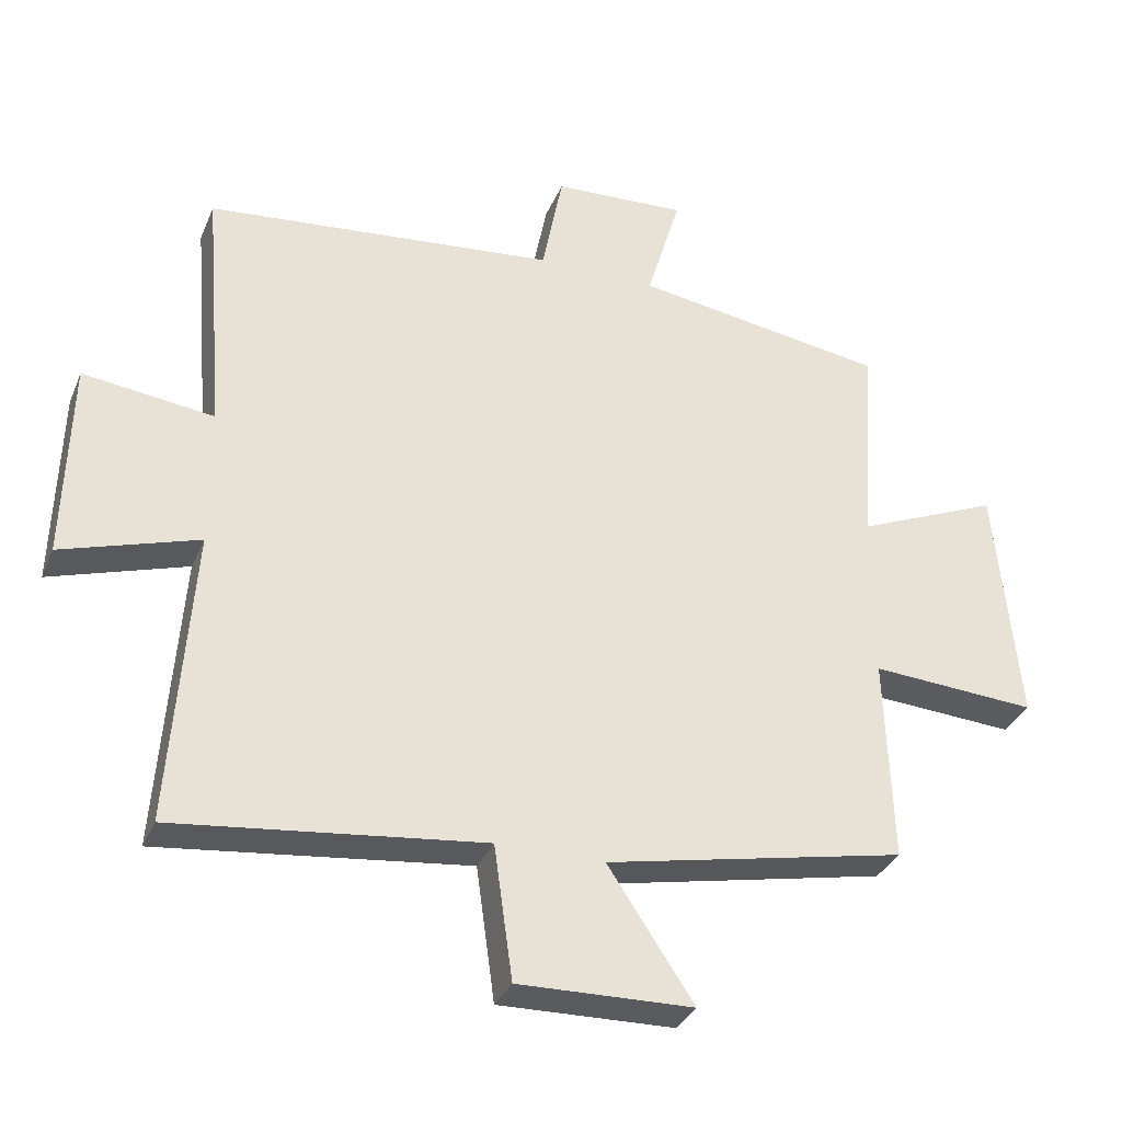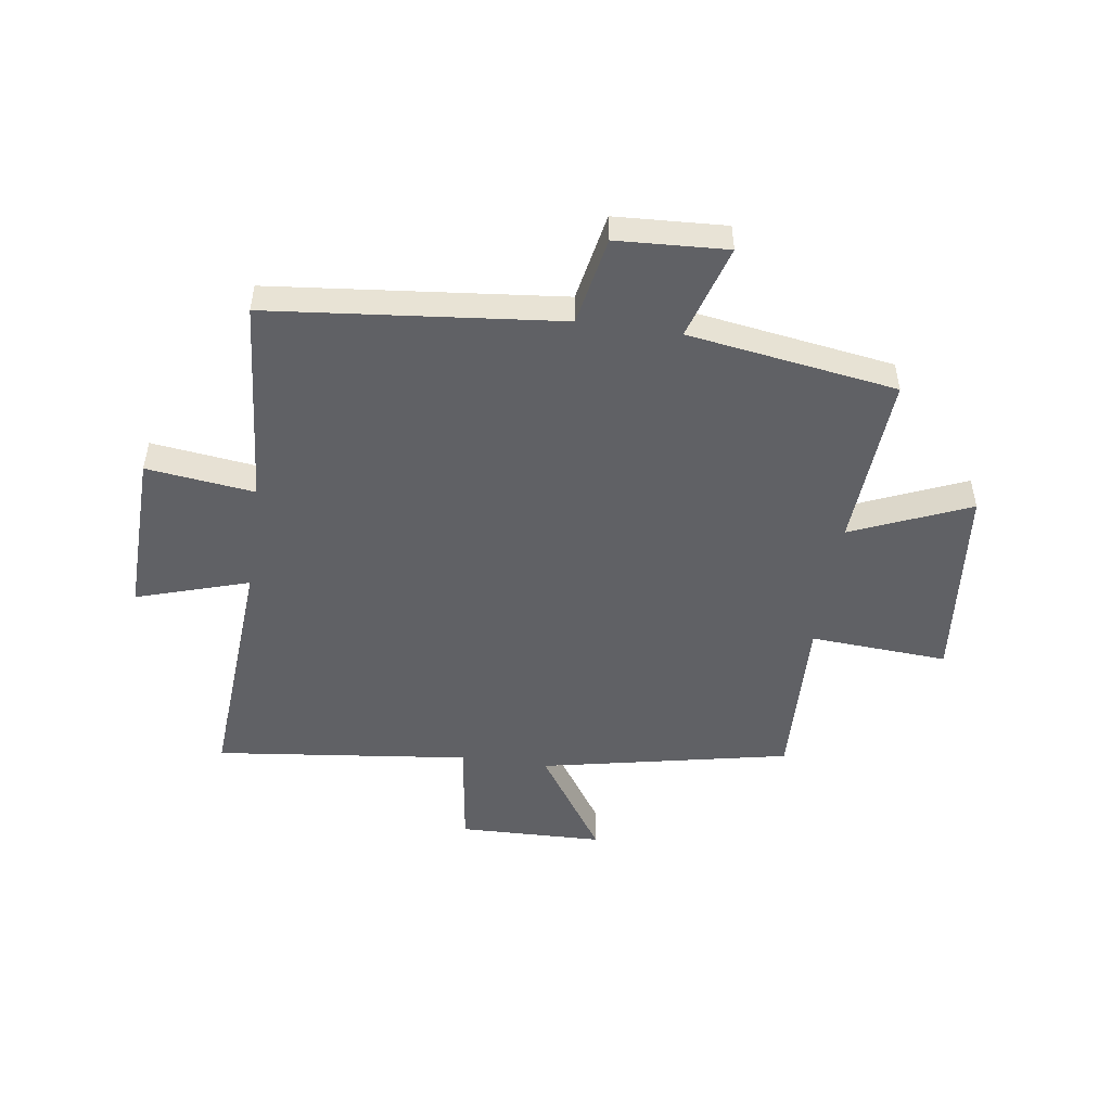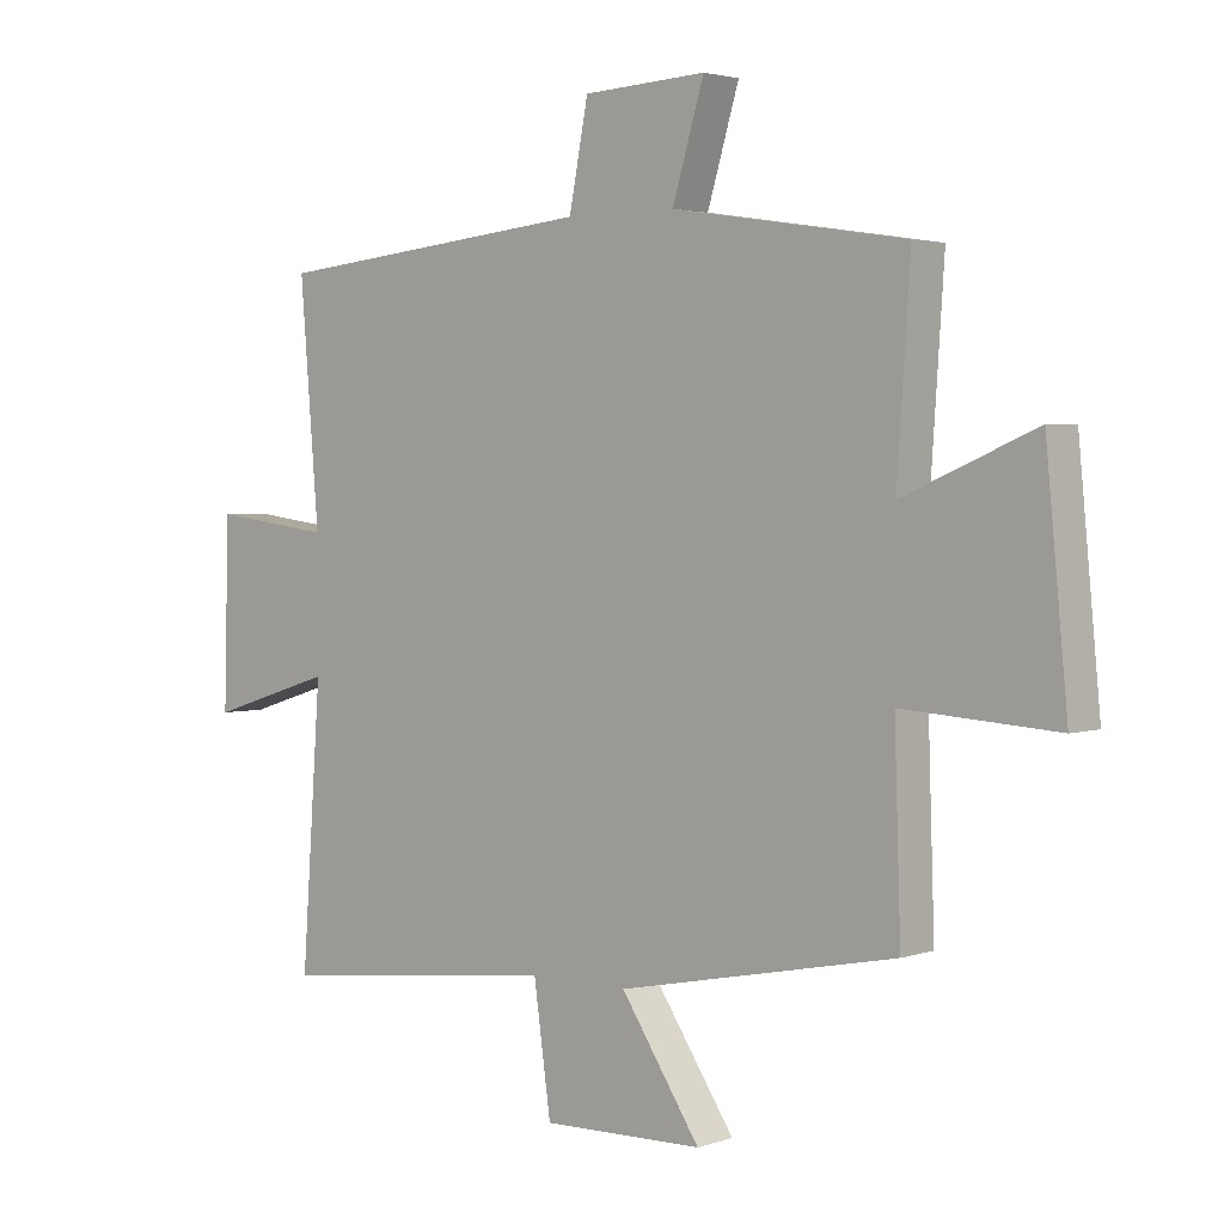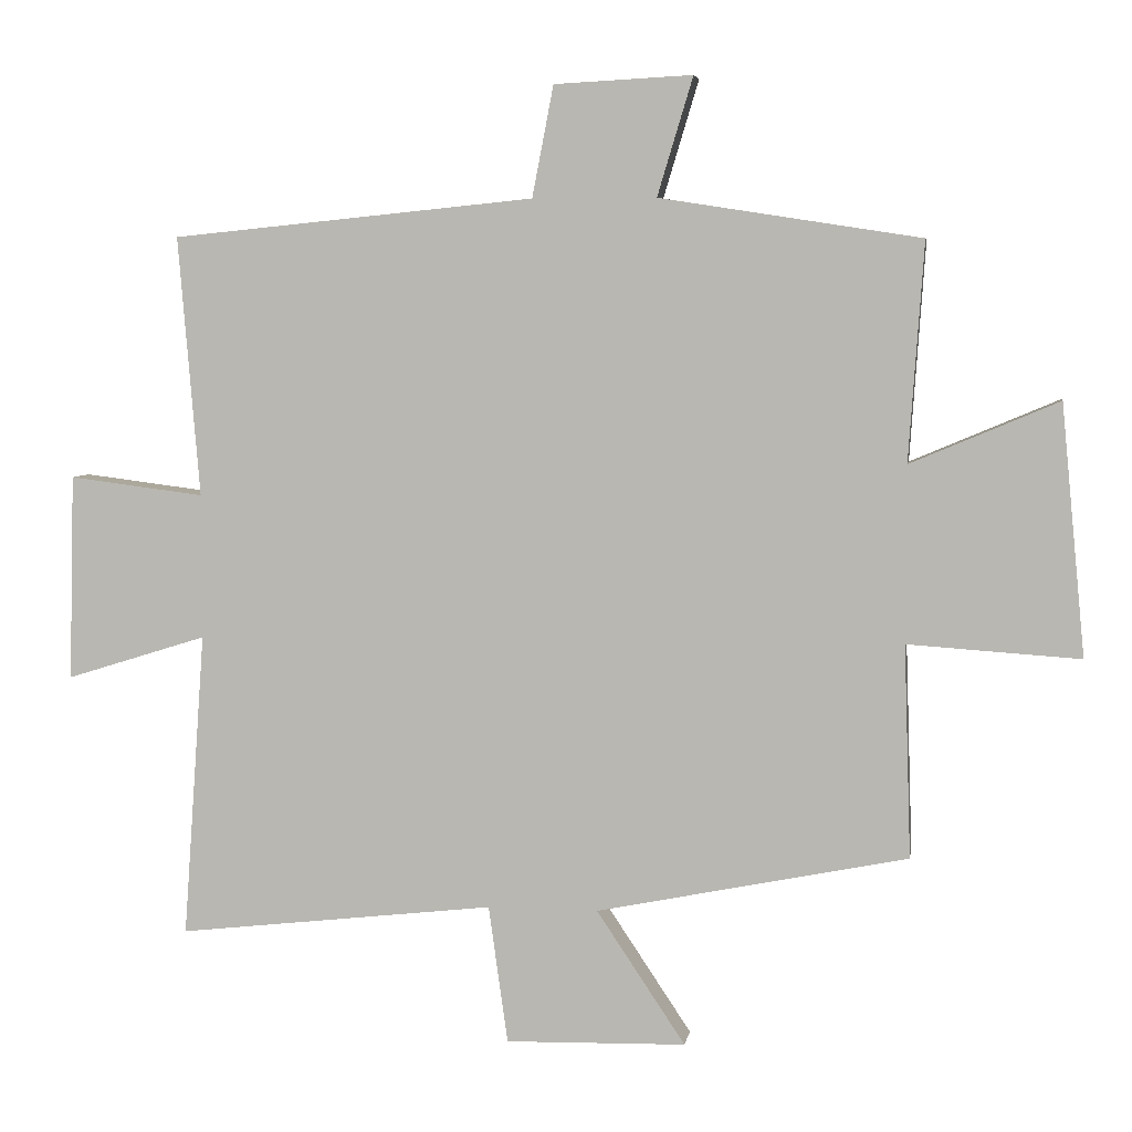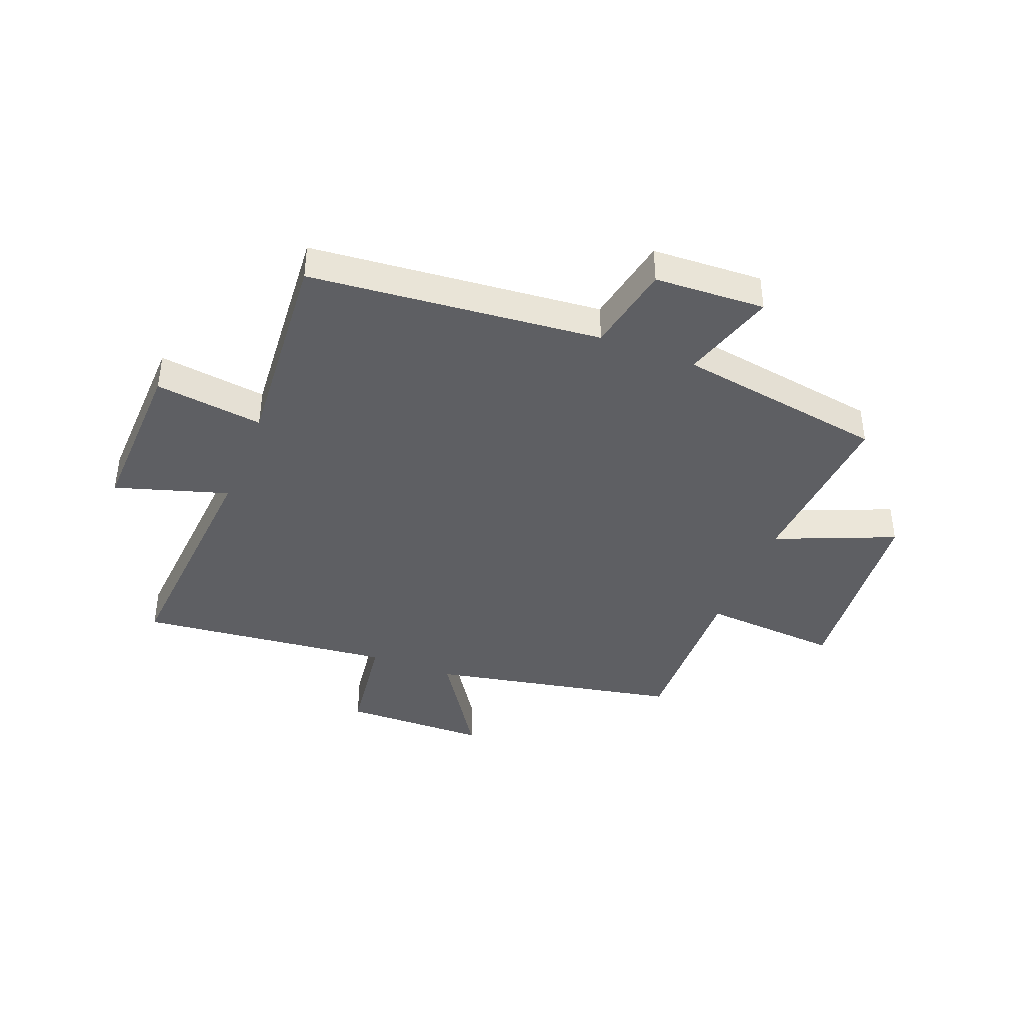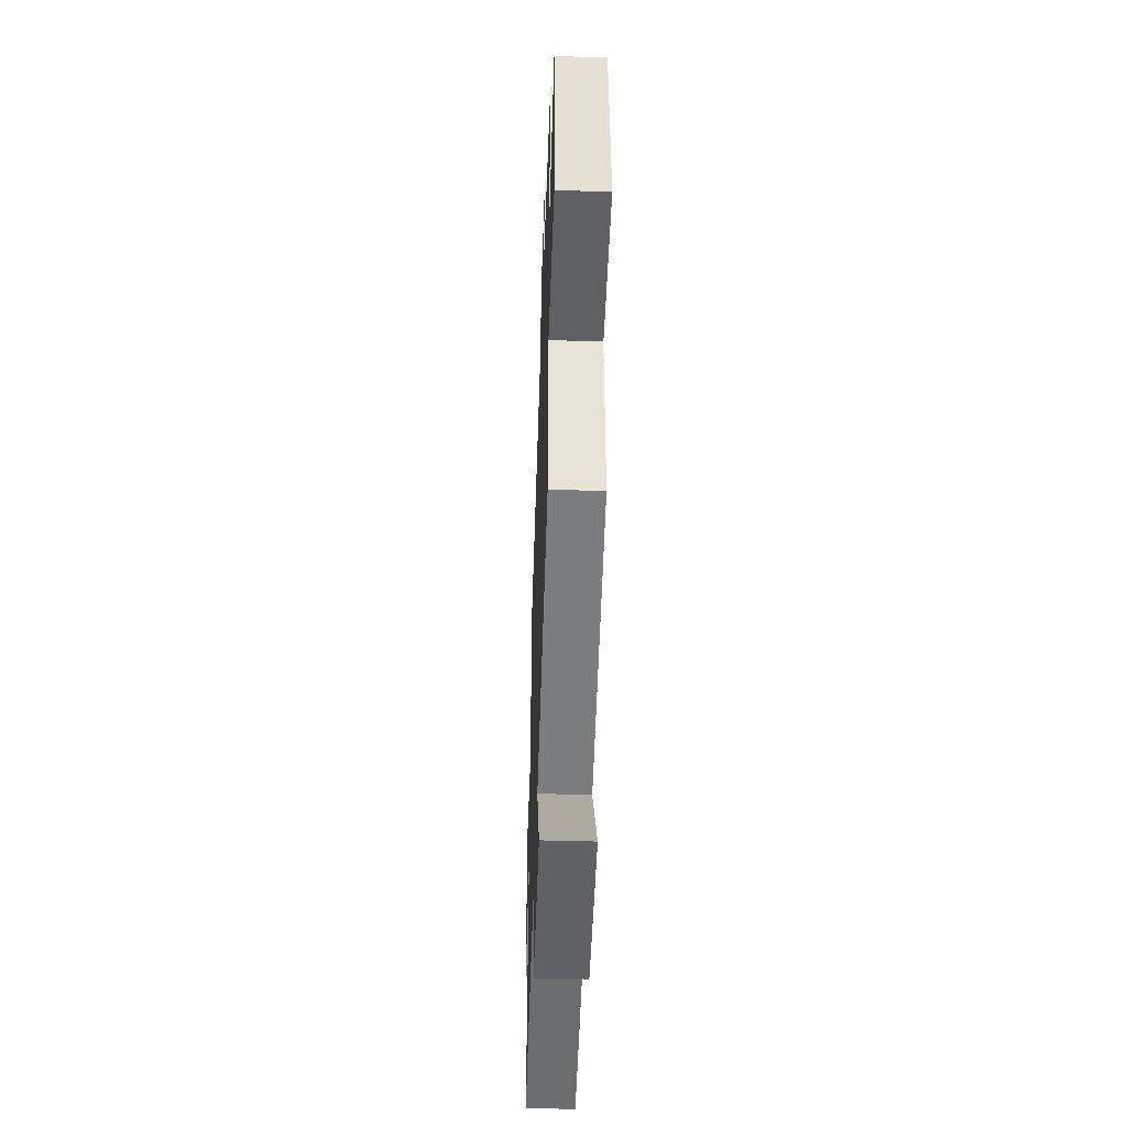
<metadata>
{"format":"obj","ext":"obj","renderer":"f3d","projection":"perspective","resolution":1024,"background":"white","views":[{"elev":-33.2,"azim":-20.5,"up":"+Z"},{"elev":-49.7,"azim":-8.1,"up":"+Y"},{"elev":2.8,"azim":41.1,"up":"+Z"},{"elev":5.4,"azim":8.9,"up":"+Z"},{"elev":-40.8,"azim":-21.7,"up":"+Y"},{"elev":-47.1,"azim":88.1,"up":"+Z"}]}
</metadata>
<code>
v 0.521 0.07 0.443
v 0.5 0.07 0.136
v 0.708 0.07 0.224
v 0.742 0.07 -0.128
v 0.5 0.07 -0.112
v 0.51 0.07 -0.411
v 0.072 0.07 -0.5
v 0.197 0.07 -0.688
v -0.057 0.07 -0.694
v -0.084 0.07 -0.5
v -0.531 0.07 -0.551
v -0.5 0.07 -0.121
v -0.698 0.07 -0.183
v -0.69 0.07 0.107
v -0.5 0.07 0.083
v -0.53 0.07 0.449
v -0.02 0.07 0.5
v 0.01 0.07 0.656
v 0.204 0.07 0.666
v 0.154 0.07 0.5
v 0.521 0 0.443
v 0.5 0 0.136
v 0.708 0 0.224
v 0.742 0 -0.128
v 0.5 0 -0.112
v 0.51 0 -0.411
v 0.072 0 -0.5
v 0.197 0 -0.688
v -0.057 0 -0.694
v -0.084 0 -0.5
v -0.531 0 -0.551
v -0.5 0 -0.121
v -0.698 0 -0.183
v -0.69 0 0.107
v -0.5 0 0.083
v -0.53 0 0.449
v -0.02 0 0.5
v 0.01 0 0.656
v 0.204 0 0.666
v 0.154 0 0.5
f 17 18 19 20
f 20 1 2
f 17 20 2
f 16 17 2
f 15 16 2
f 12 13 14 15
f 12 15 2
f 10 11 12 2
f 7 8 9 10
f 5 6 7 10
f 5 10 2 3
f 3 4 5
f 40 39 38 37
f 22 21 40
f 22 40 37
f 22 37 36
f 22 36 35
f 35 34 33 32
f 22 35 32
f 22 32 31 30
f 30 29 28 27
f 30 27 26 25
f 23 22 30 25
f 25 24 23
f 1 21 22 2
f 2 22 23 3
f 3 23 24 4
f 4 24 25 5
f 5 25 26 6
f 6 26 27 7
f 7 27 28 8
f 8 28 29 9
f 9 29 30 10
f 10 30 31 11
f 11 31 32 12
f 12 32 33 13
f 13 33 34 14
f 14 34 35 15
f 15 35 36 16
f 16 36 37 17
f 17 37 38 18
f 18 38 39 19
f 19 39 40 20
f 20 40 21 1

</code>
